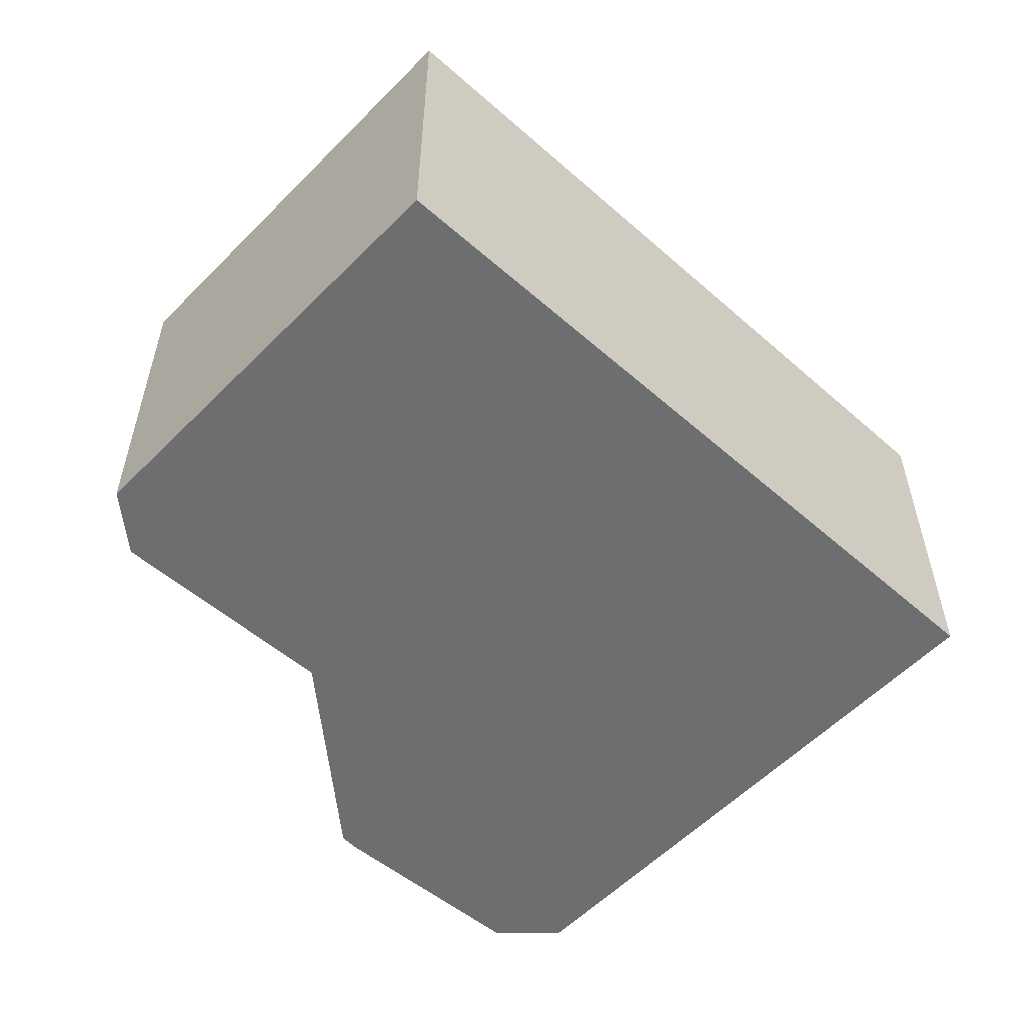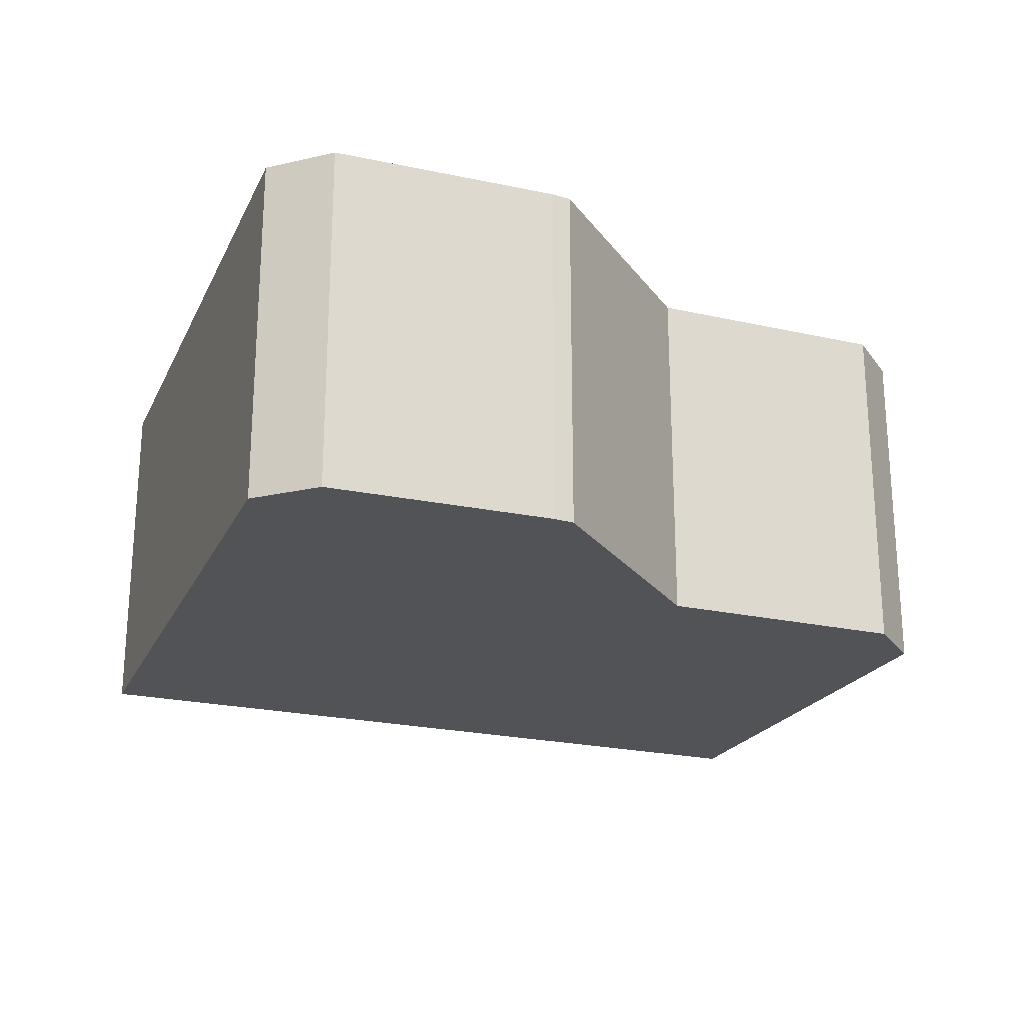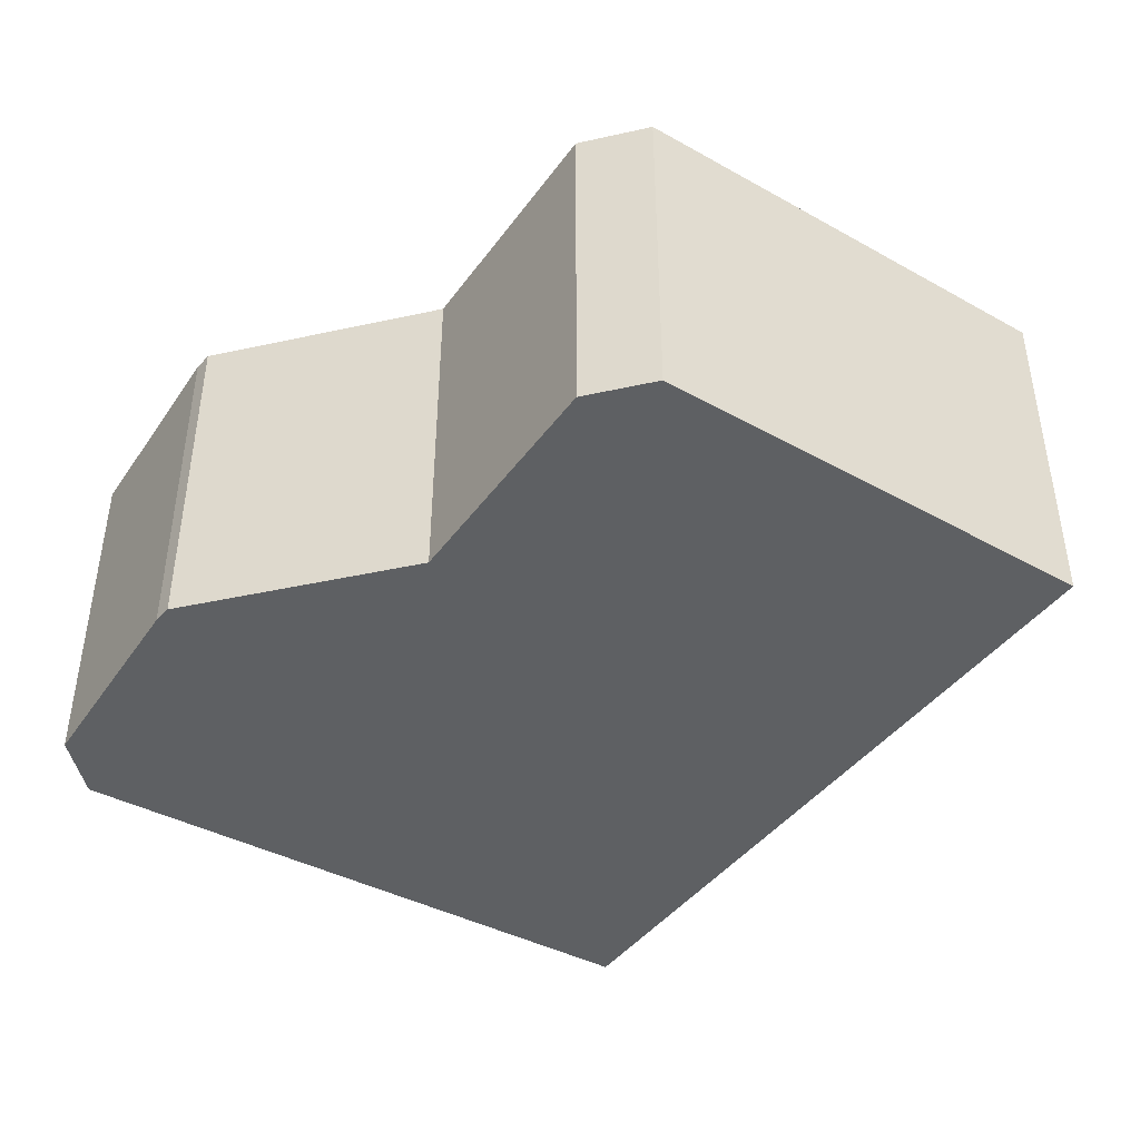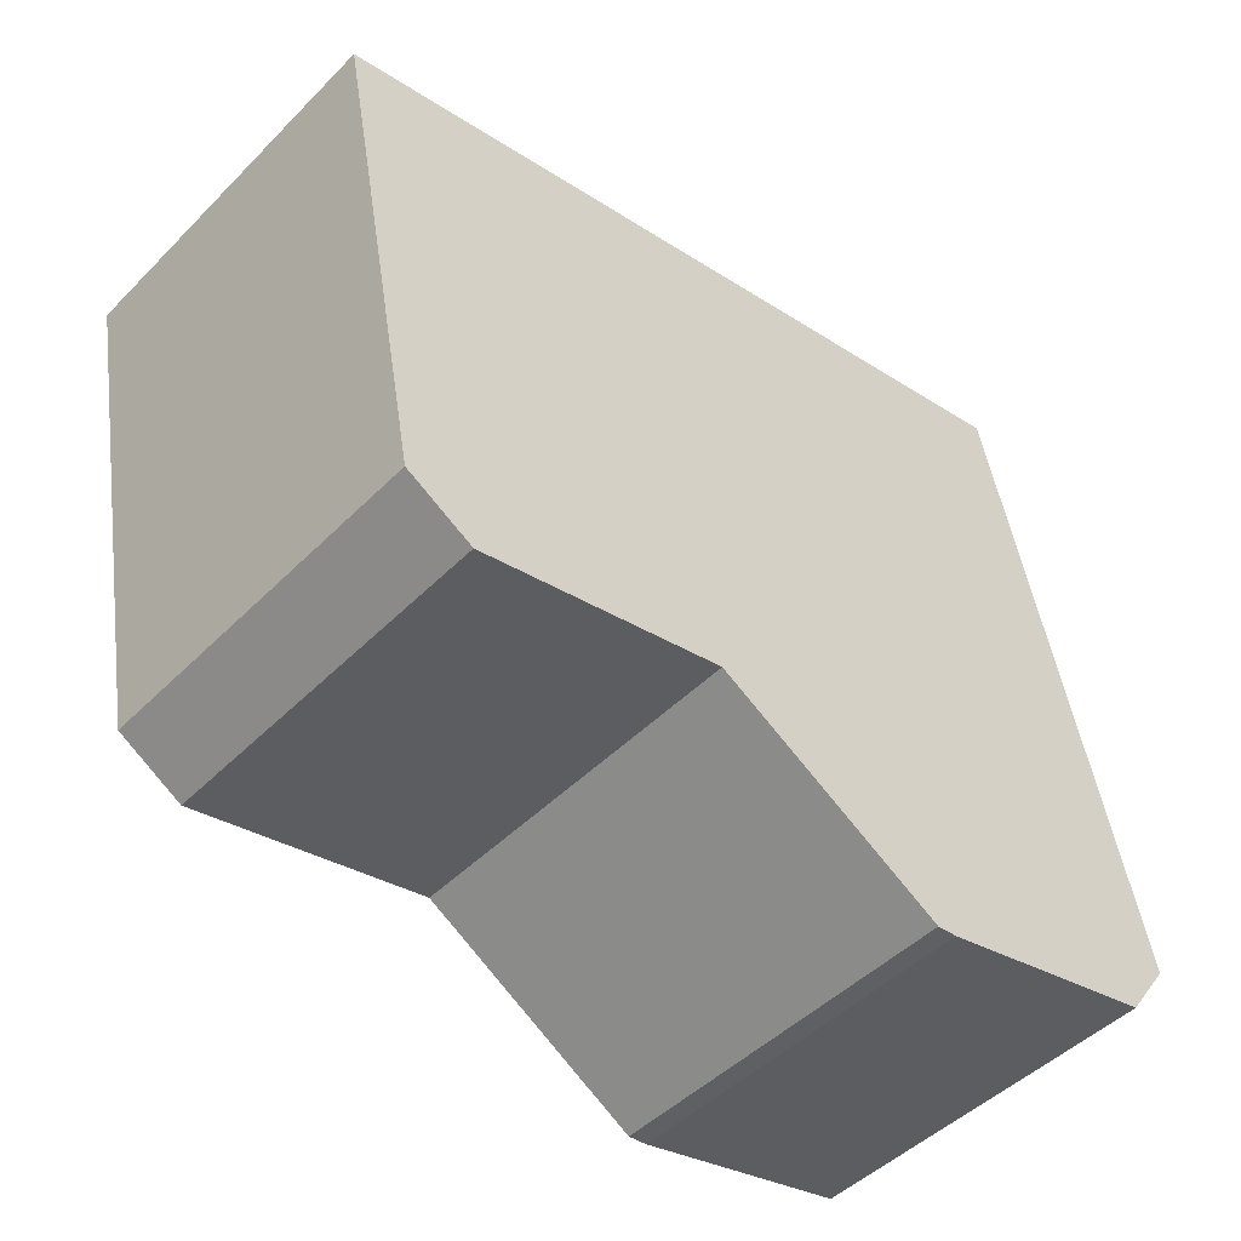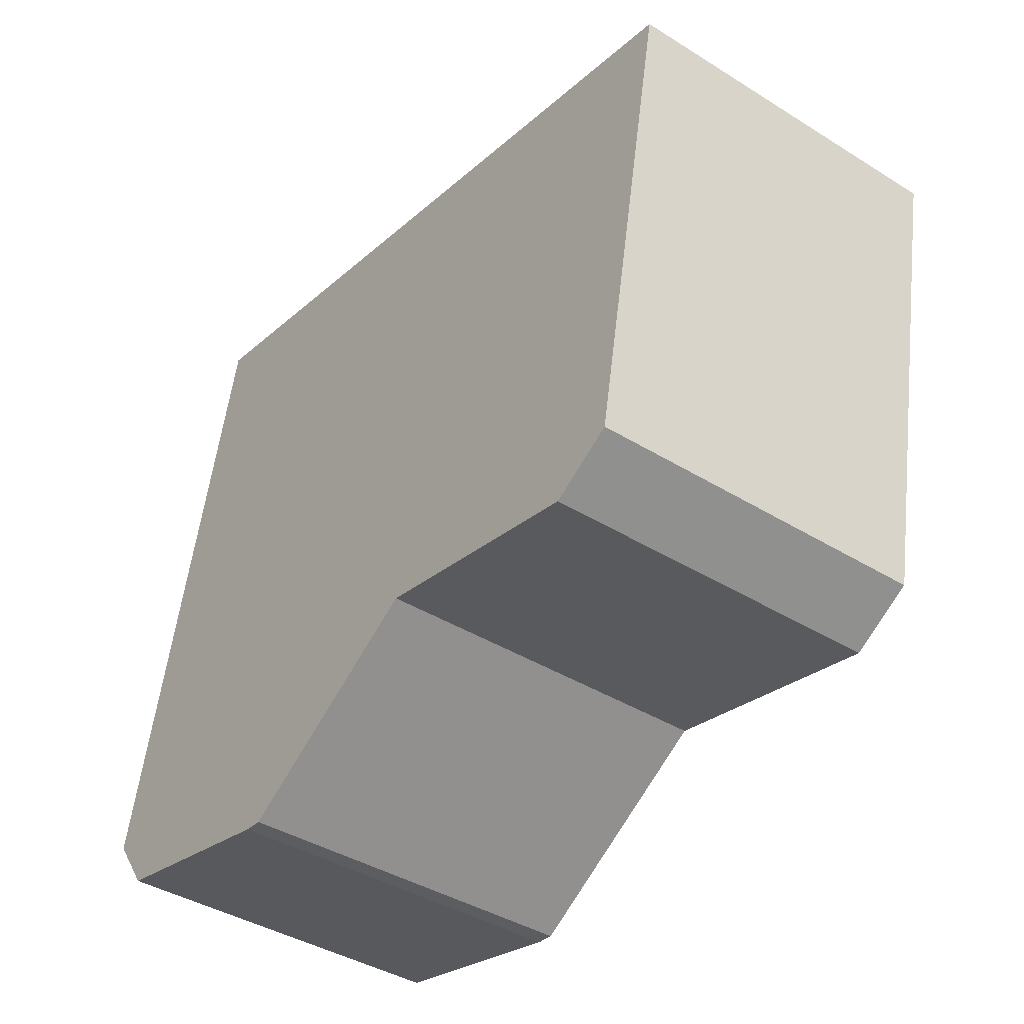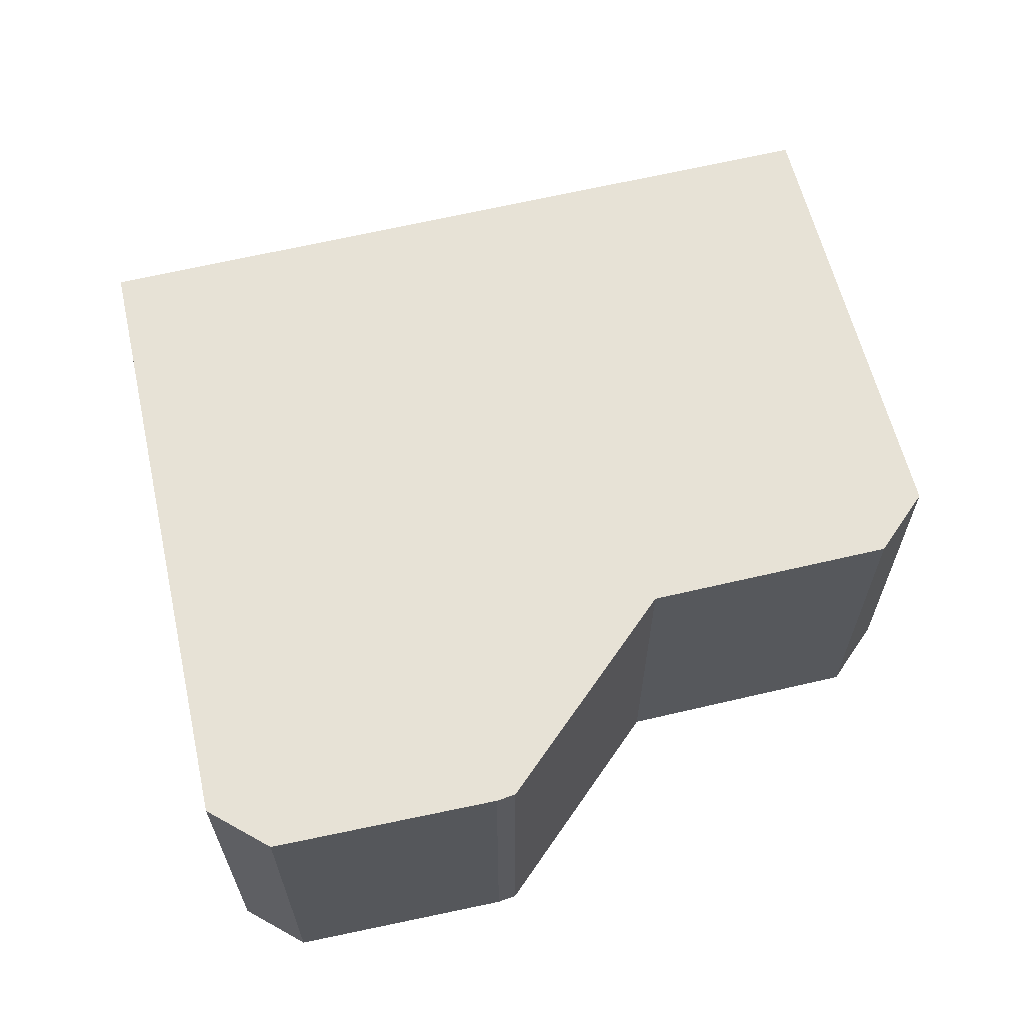
<metadata>
{"format":"obj","ext":"obj","renderer":"f3d","projection":"perspective","resolution":1024,"background":"white","views":[{"elev":-54.2,"azim":-54.3,"up":"+Y"},{"elev":-22.5,"azim":147.2,"up":"+Y"},{"elev":-42.3,"azim":-134.6,"up":"+Y"},{"elev":-47.6,"azim":-41.9,"up":"+Z"},{"elev":-40.9,"azim":-127.1,"up":"+Z"},{"elev":63.0,"azim":155.0,"up":"+Y"}]}
</metadata>
<code>
v  0 4.012 2.457e-16
v  1.745 4.012 -5.678
v  1.003 4.012 -5.241
v  4.516 4.012 -5.109
v  7.036 4.012 -6.603
v  7.258 4.012 -6.582
v  8.706 4.012 1.75
v  9.763 4.012 -6.008
v  10.26 4.012 -5.311
v  9.763 3.679e-16 -6.008
v  7.258 4.03e-16 -6.582
v  7.036 4.043e-16 -6.603
v  4.516 3.128e-16 -5.109
v  1.745 3.477e-16 -5.678
v  1.003 3.209e-16 -5.241
v  0 0 0
v  8.706 -1.072e-16 1.75
v  10.26 3.252e-16 -5.311
g defaultobject
f 1 2 3
f 2 1 4
f 4 1 5
f 5 1 6
f 6 1 7
f 6 7 8
f 8 7 9
f 10 6 8
f 6 10 11
f 11 5 6
f 5 11 12
f 13 2 4
f 2 13 14
f 12 4 5
f 4 12 13
f 14 3 2
f 3 14 15
f 15 1 3
f 1 15 16
f 16 7 1
f 7 16 17
f 18 8 9
f 8 18 10
f 17 9 7
f 9 17 18
f 15 17 16
f 17 15 14
f 17 14 13
f 17 13 12
f 17 12 11
f 17 11 10
f 17 10 18

</code>
